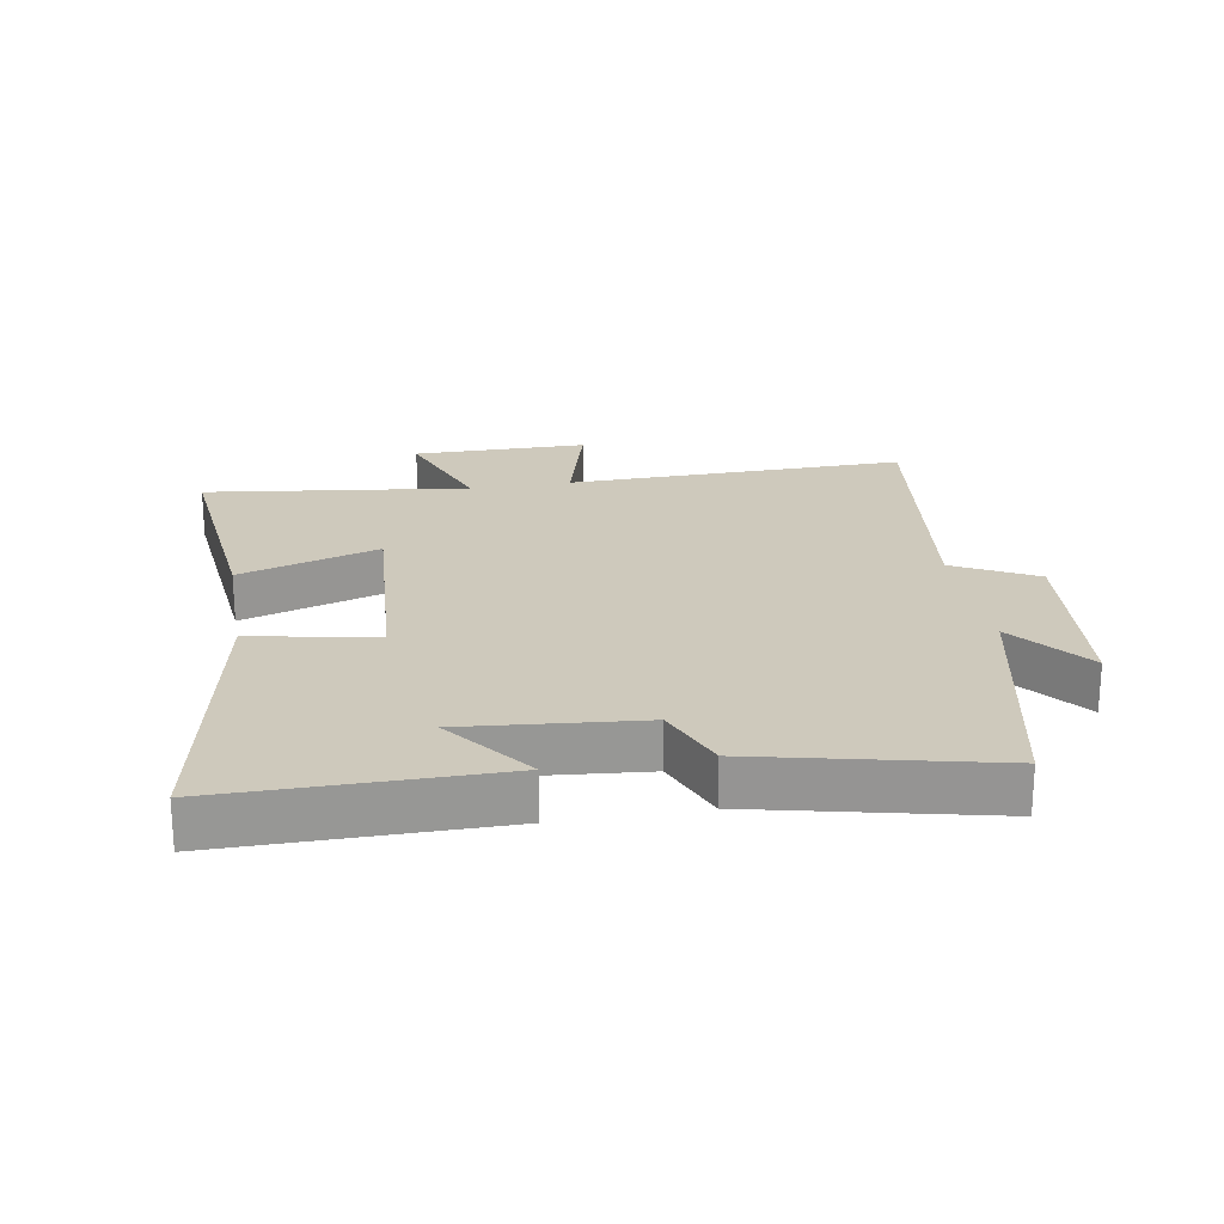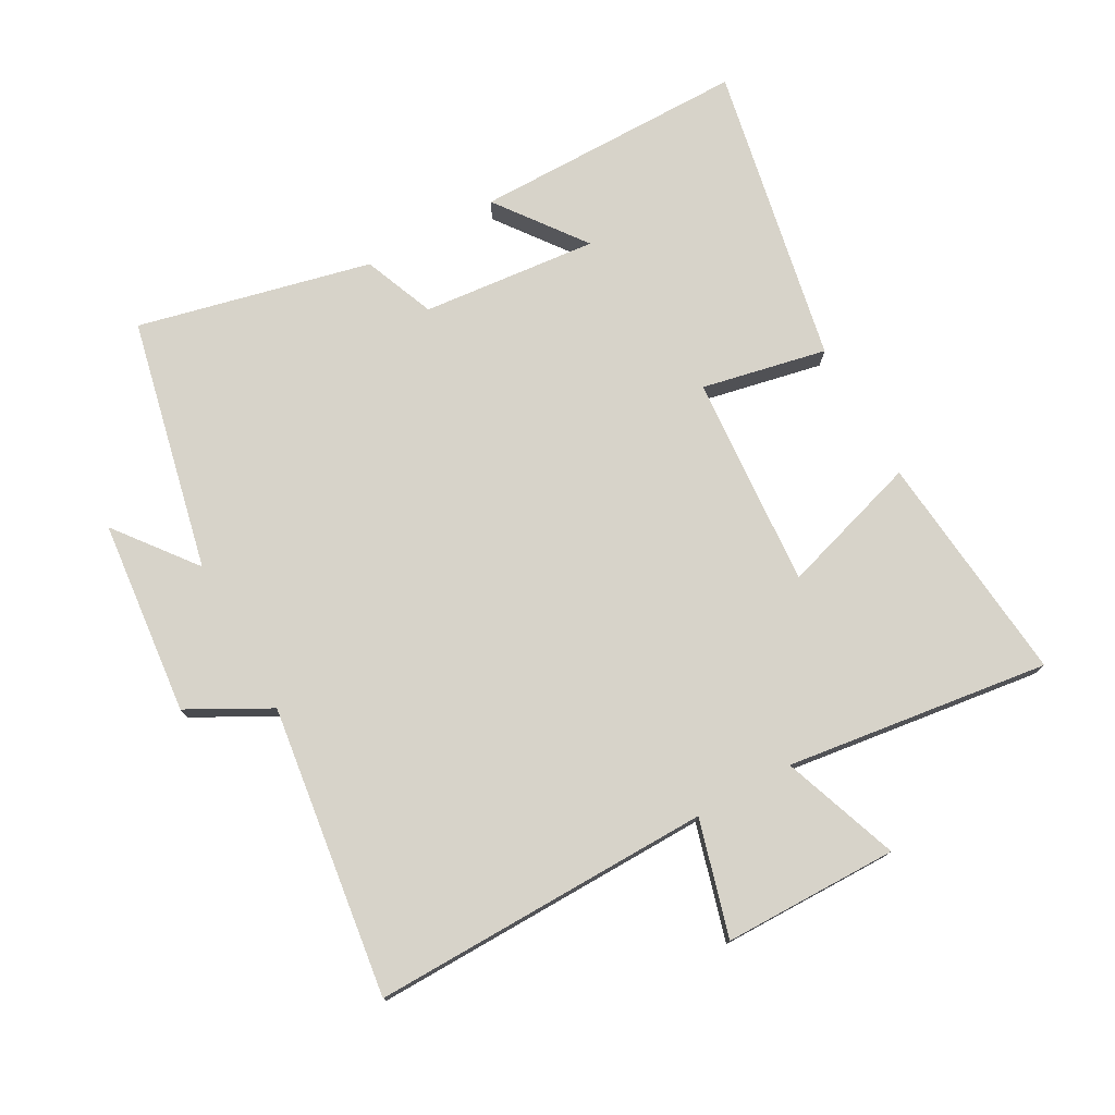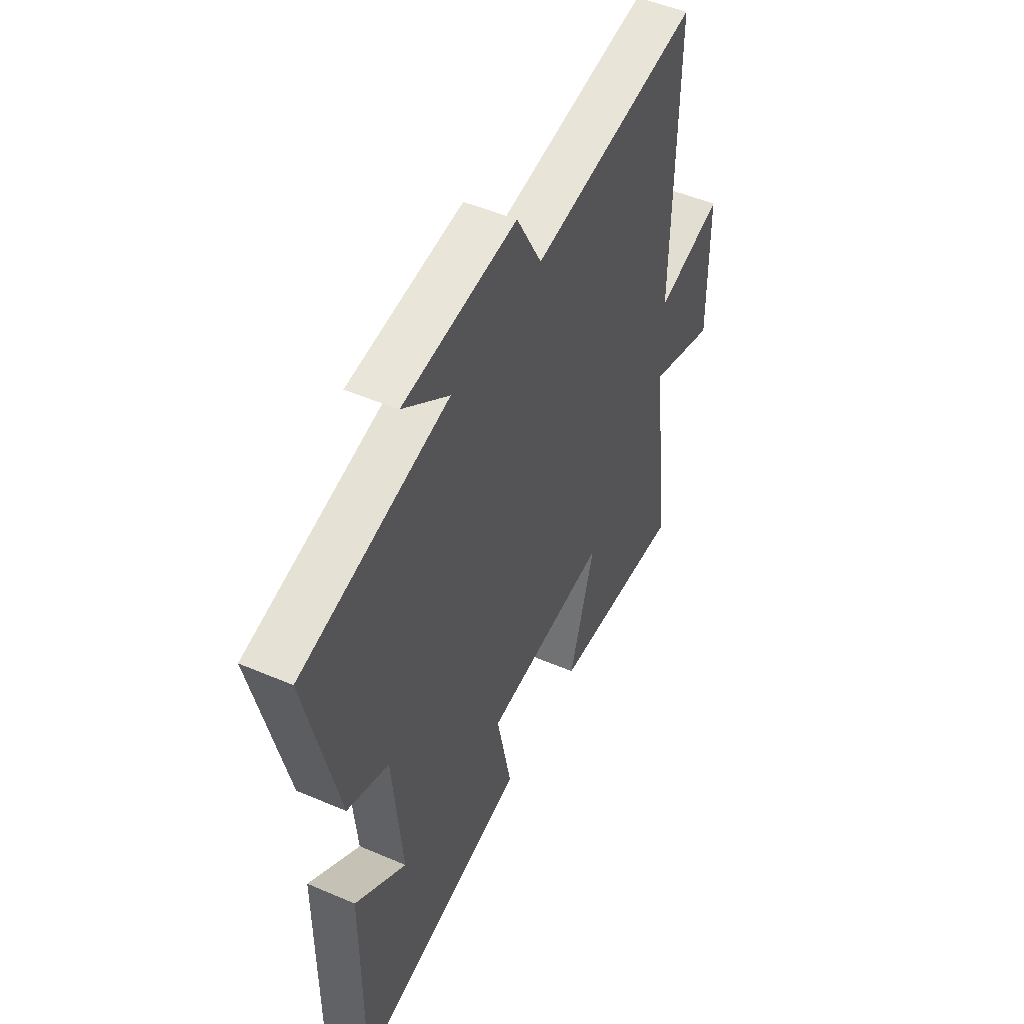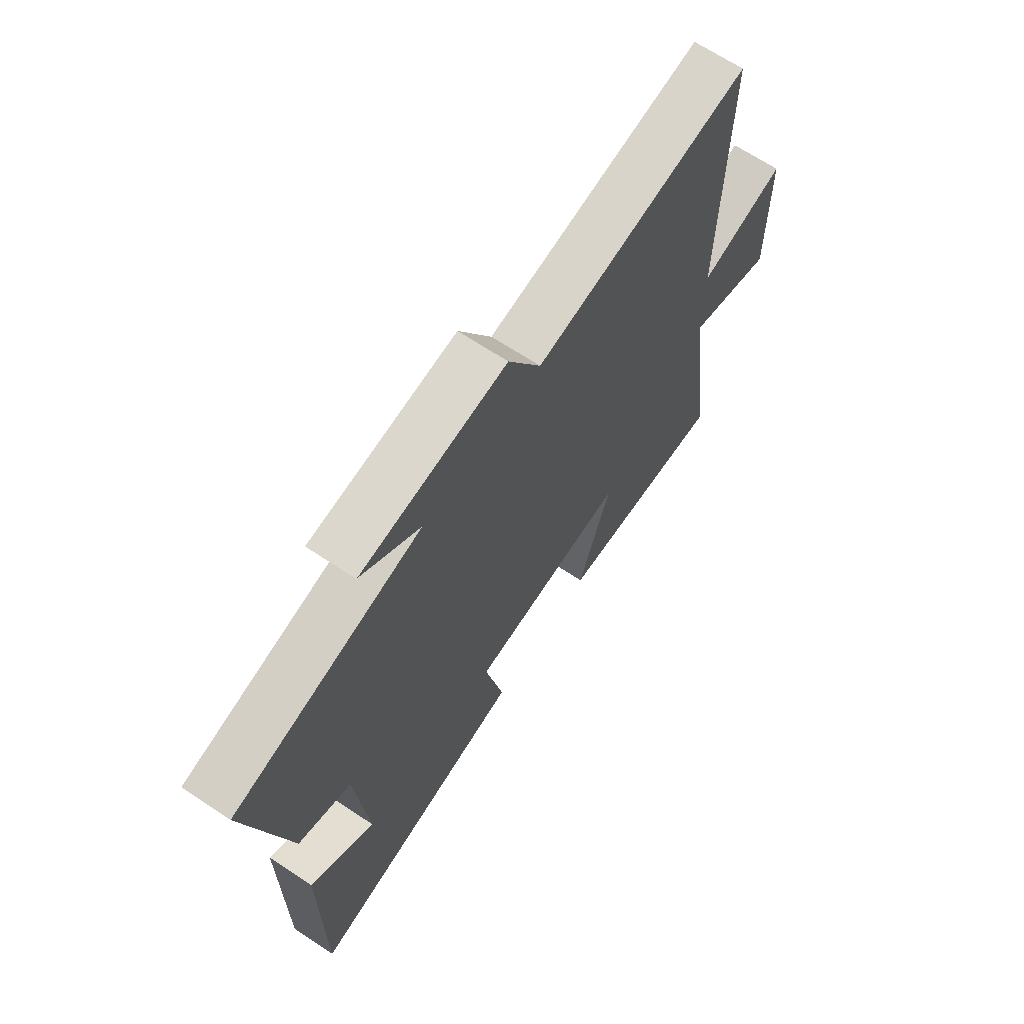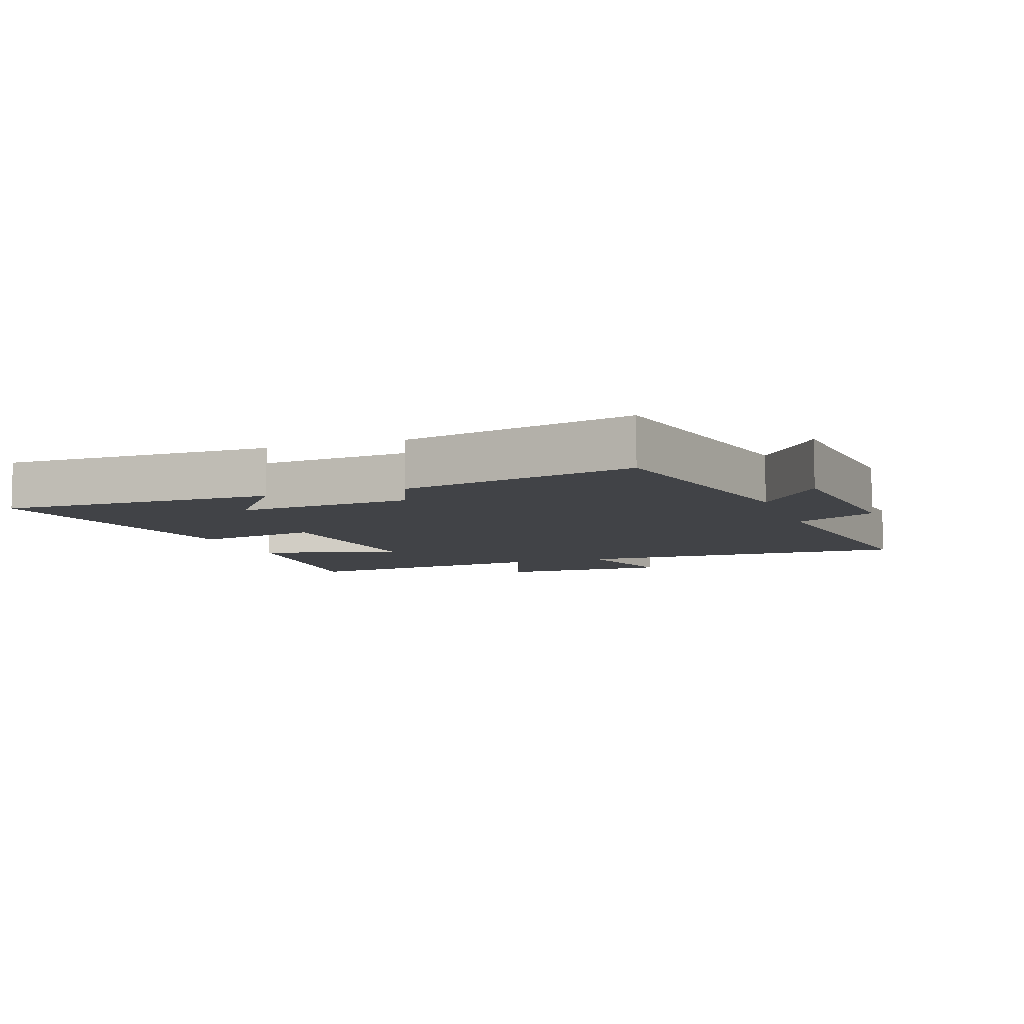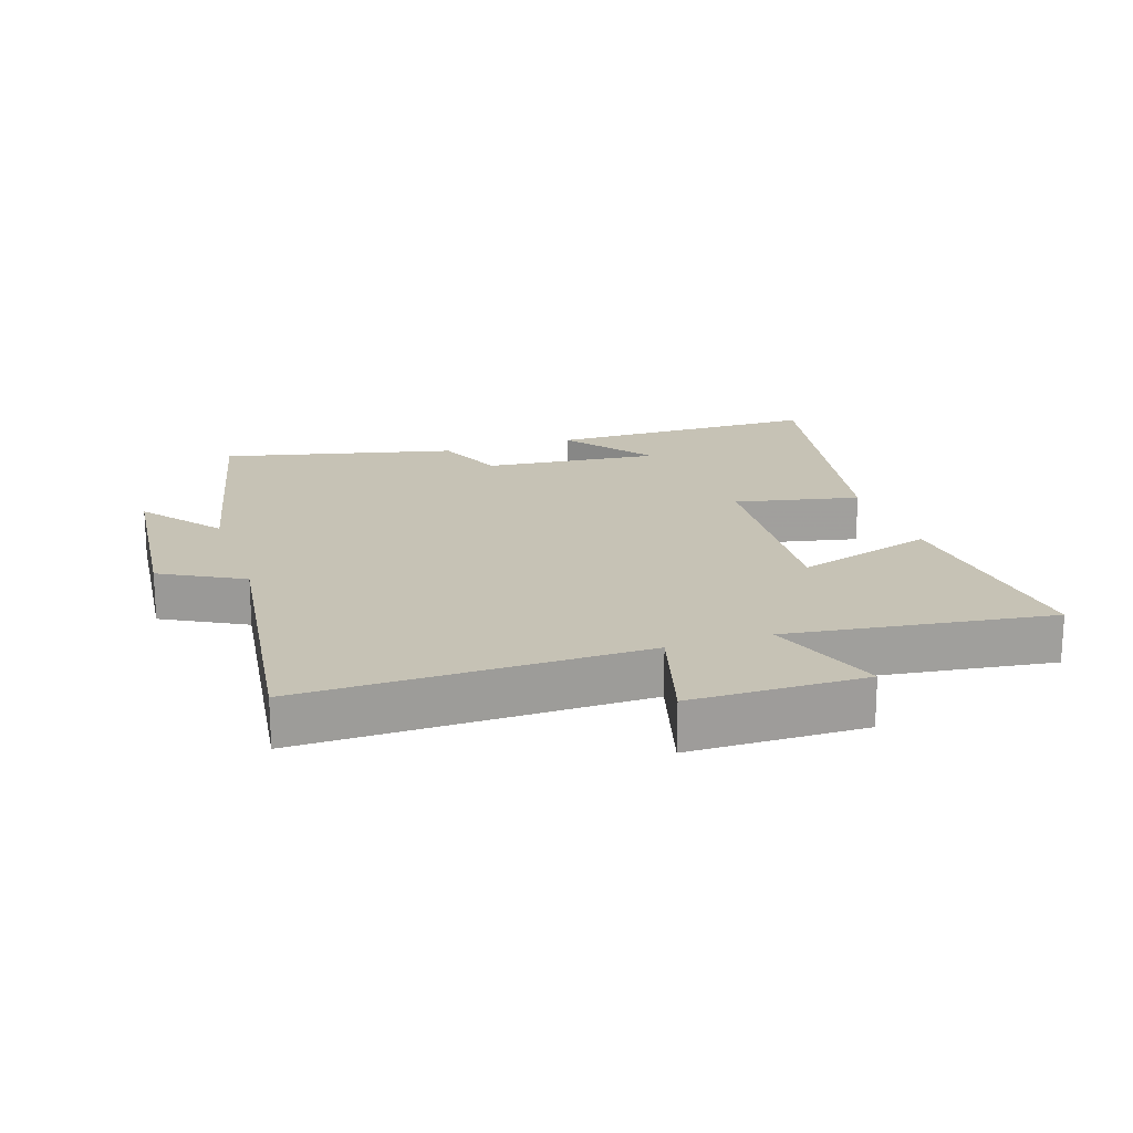
<metadata>
{"format":"obj","ext":"obj","renderer":"f3d","projection":"perspective","resolution":1024,"background":"white","views":[{"elev":22.3,"azim":-99.9,"up":"+Y"},{"elev":76.2,"azim":61.1,"up":"+Y"},{"elev":49.6,"azim":-64.6,"up":"+Z"},{"elev":67.3,"azim":-56.4,"up":"+Z"},{"elev":-7.3,"azim":-70.6,"up":"+Y"},{"elev":18.9,"azim":71.8,"up":"+Y"}]}
</metadata>
<code>
v 0.554 0.07 -0.536
v 0.192 0.07 -0.5
v 0.26 0.07 -0.282
v -0.072 0.07 -0.306
v -0.032 0.07 -0.5
v -0.5 0.07 -0.591
v -0.5 0.07 -0.165
v -0.363 0.07 -0.268
v -0.389 0.07 0.006
v -0.5 0.07 0.051
v -0.584 0.07 0.414
v -0.191 0.07 0.5
v -0.315 0.07 0.597
v -0.011 0.07 0.627
v 0.057 0.07 0.5
v 0.509 0.07 0.56
v 0.5 0.07 0.03
v 0.68 0.07 0.08
v 0.682 0.07 -0.192
v 0.5 0.07 -0.126
v 0.554 0 -0.536
v 0.192 0 -0.5
v 0.26 0 -0.282
v -0.072 0 -0.306
v -0.032 0 -0.5
v -0.5 0 -0.591
v -0.5 0 -0.165
v -0.363 0 -0.268
v -0.389 0 0.006
v -0.5 0 0.051
v -0.584 0 0.414
v -0.191 0 0.5
v -0.315 0 0.597
v -0.011 0 0.627
v 0.057 0 0.5
v 0.509 0 0.56
v 0.5 0 0.03
v 0.68 0 0.08
v 0.682 0 -0.192
v 0.5 0 -0.126
f 17 18 19 20
f 15 16 17
f 15 17 20
f 12 13 14 15
f 9 10 11 12
f 8 9 12 15
f 6 7 8
f 4 5 6 8
f 3 4 8 15
f 20 1 2 3
f 3 15 20
f 40 39 38 37
f 37 36 35
f 40 37 35
f 35 34 33 32
f 32 31 30 29
f 35 32 29 28
f 28 27 26
f 28 26 25 24
f 35 28 24 23
f 23 22 21 40
f 40 35 23
f 1 21 22 2
f 2 22 23 3
f 3 23 24 4
f 4 24 25 5
f 5 25 26 6
f 6 26 27 7
f 7 27 28 8
f 8 28 29 9
f 9 29 30 10
f 10 30 31 11
f 11 31 32 12
f 12 32 33 13
f 13 33 34 14
f 14 34 35 15
f 15 35 36 16
f 16 36 37 17
f 17 37 38 18
f 18 38 39 19
f 19 39 40 20
f 20 40 21 1

</code>
